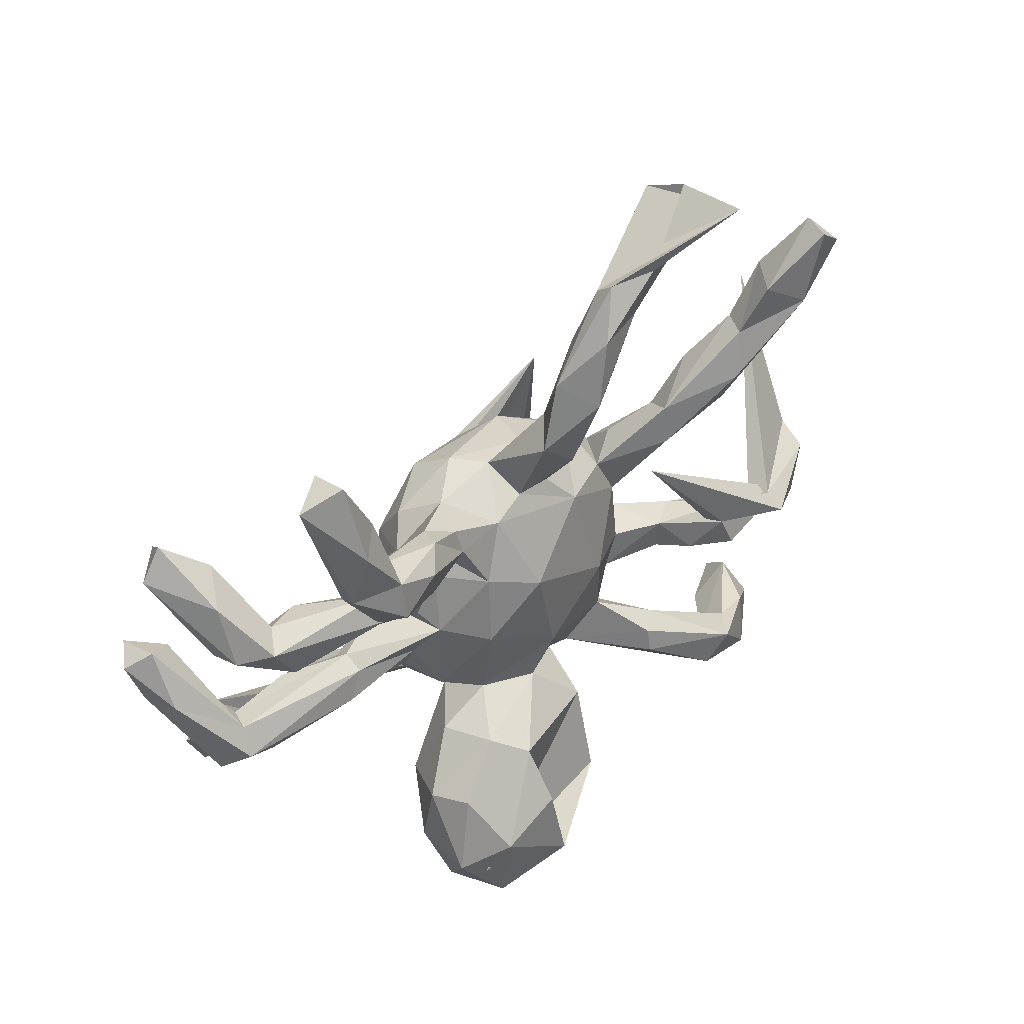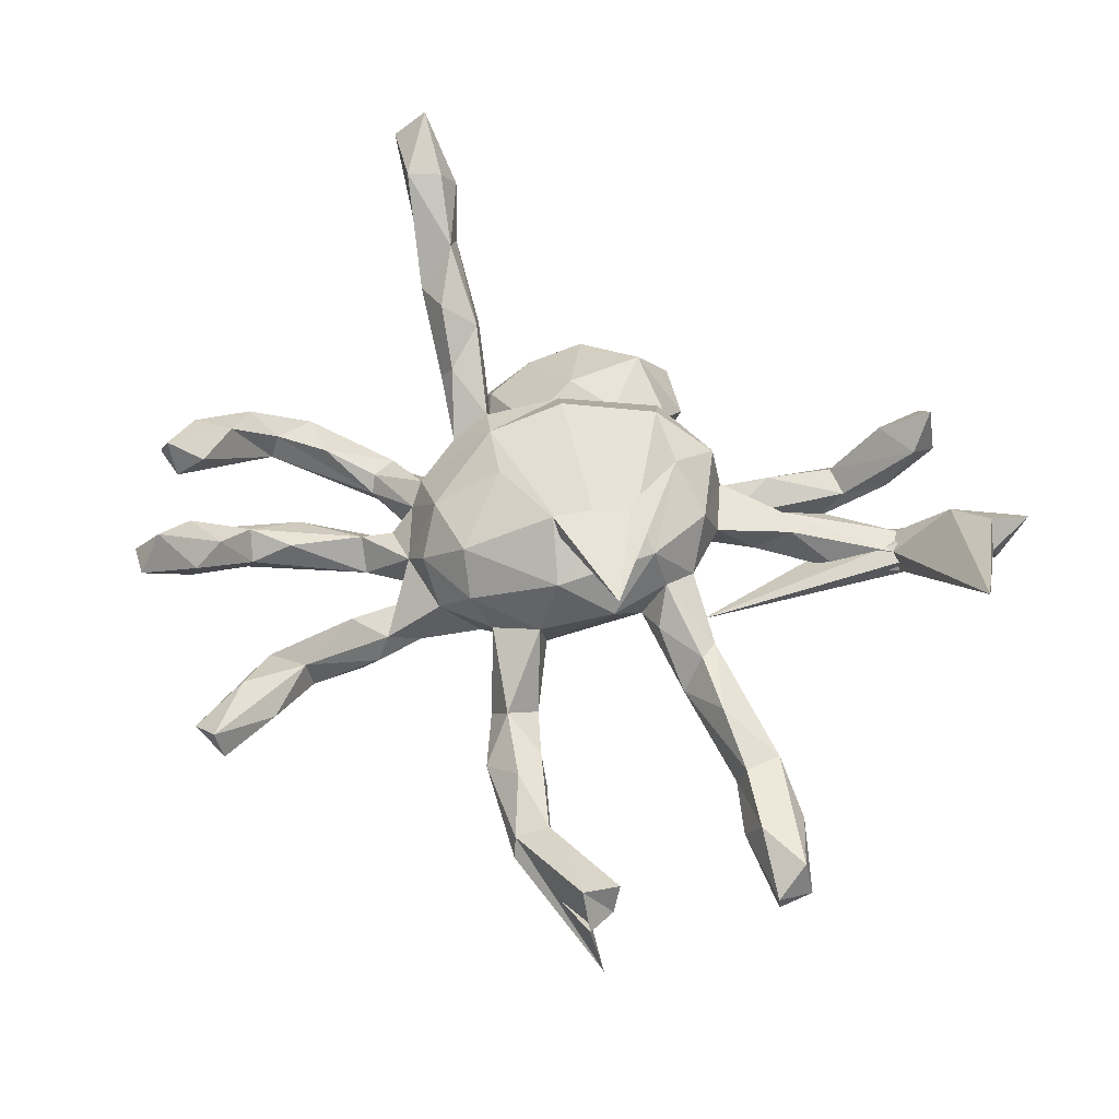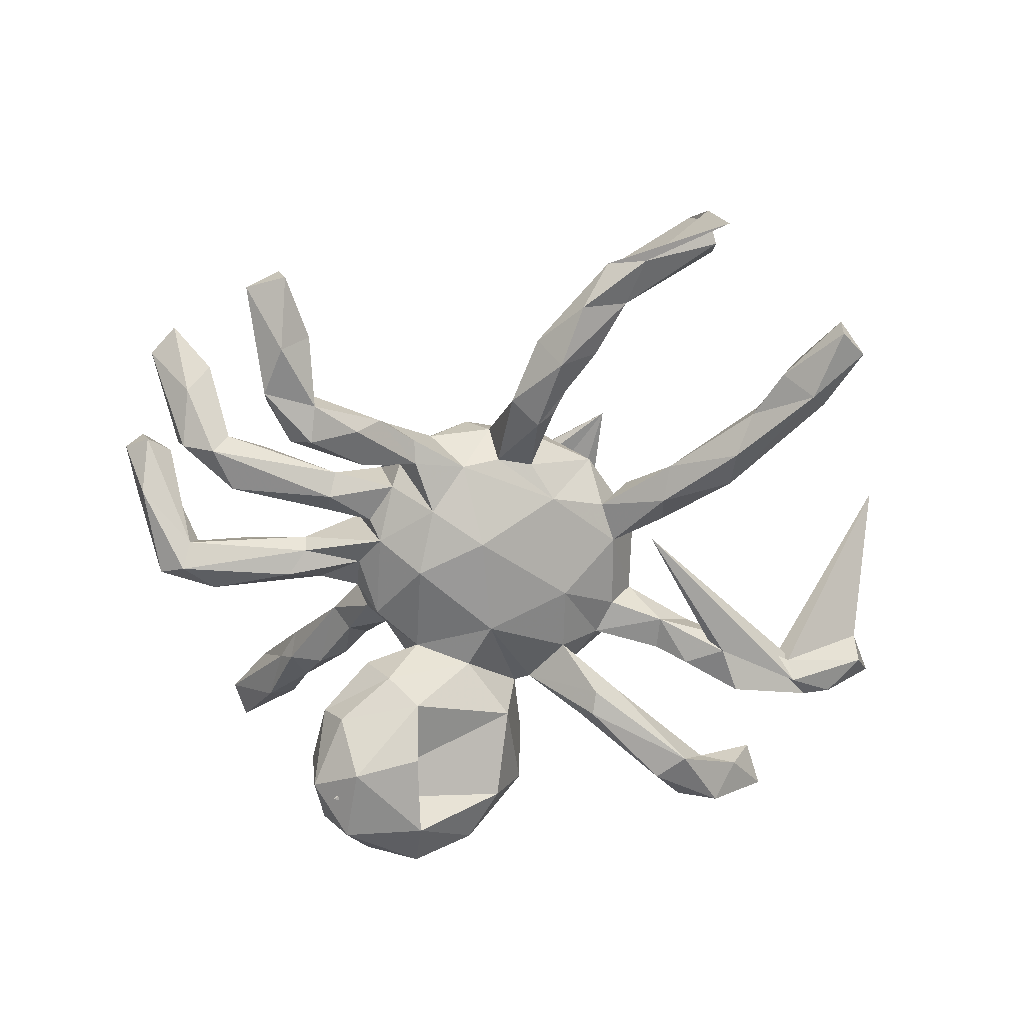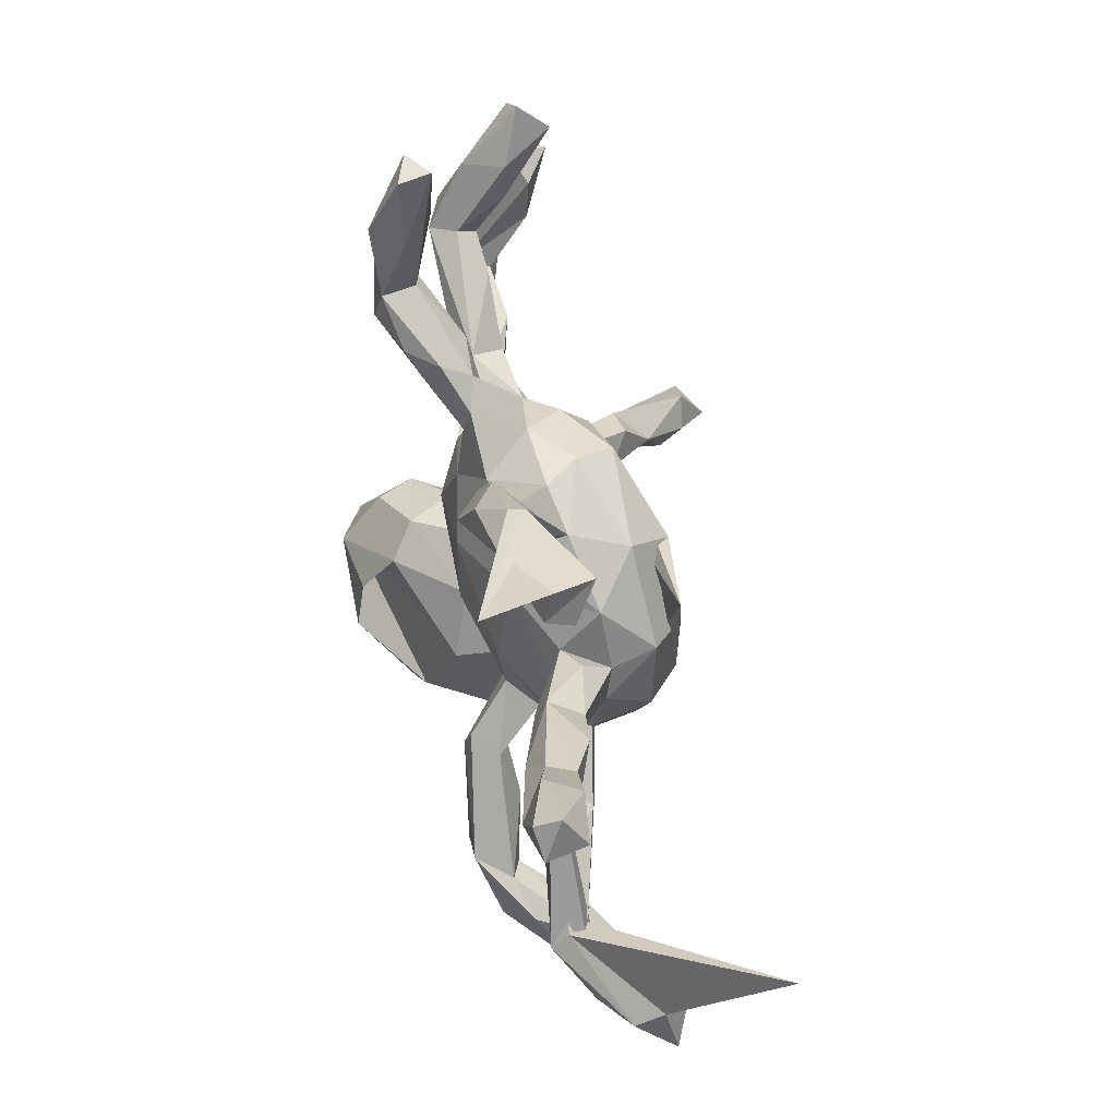
<metadata>
{"format":"obj","ext":"obj","renderer":"f3d","projection":"perspective","resolution":1024,"background":"white","views":[{"elev":47.7,"azim":144.6,"up":"+Y"},{"elev":54.3,"azim":-158.5,"up":"+Z"},{"elev":-67.1,"azim":175.5,"up":"+Z"},{"elev":68.0,"azim":-98.3,"up":"+Y"}]}
</metadata>
<code>
v 0.491 -0.5542 0.362
v 0.5196 -0.4922 0.3762
v 0.4684 -0.5231 0.4246
v 0.4563 -0.4076 0.3738
v 0.3988 -0.4334 0.3672
v 0.4071 -0.3409 0.2393
v 0.4306 -0.4519 0.2719
v 0.3821 -0.4636 0.3221
v 0.6967 0.0854 0.09001
v 0.3828 -0.3246 0.2053
v 0.7214 0.1777 0.0949
v 0.6951 0.1885 0.1423
v 0.6295 -0.002482 0.04612
v 0.629 -0.03329 -0.03247
v 0.3762 -0.2722 0.2232
v 0.6198 0.08383 0.09627
v 0.6754 0.2054 0.07451
v 0.6748 0.1164 0.01539
v 0.6334 0.1741 0.1026
v 0.3421 -0.3388 0.2881
v 0.351 -0.3853 0.2521
v 0.3165 -0.2983 0.147
v 0.5736 0.03297 -0.02757
v 0.5636 0.01658 0.0209
v 0.5225 -0.05848 -0.03247
v 0.2635 -0.2797 0.1629
v 0.5202 -0.0421 0.0186
v 0.5821 -0.01059 -0.05995
v 0.2716 -0.4592 -0.2091
v 0.2917 -0.1595 0.1243
v 0.456 0.02585 0.03795
v 0.3176 -0.233 0.2376
v 0.2058 -0.3918 -0.0509
v 0.2904 -0.3524 -0.2734
v 0.1802 -0.501 -0.1246
v 0.6691 0.3863 0.07236
v 0.04424 -0.5437 -0.1372
v 0.3025 -0.3519 -0.1678
v 0.6073 0.2887 0.06787
v 0.3443 0.04099 -0.04449
v 0.6026 0.2399 -0.0146
v 0.6279 0.4377 0.08482
v 0.2503 -0.2411 0.2012
v 0.2568 -0.1894 0.09313
v 0.1812 -0.5159 -0.2224
v 0.2669 -0.1569 0.1581
v 0.3483 0.05498 -0.008984
v 0.615 0.3815 0.1388
v 0.2836 -0.2419 -0.171
v 0.1242 -0.4631 -0.03579
v 0.5859 0.2492 -0.0615
v 0.08311 -0.5158 -0.2566
v 0.4867 0.1746 -0.07771
v 0.3737 -0.006977 -0.0589
v 0.2205 -0.4403 -0.3063
v 0.2467 -0.2254 -0.235
v 0.5407 0.3014 0.05114
v 0.5262 0.2521 -0.08433
v 0.5861 0.3473 -0.01734
v 0.5535 0.3727 0.05353
v 0.5024 0.267 -0.03797
v 0.4351 0.2334 0.006084
v 0.2213 -0.2071 0.1192
v 0.3354 -0.01599 0.01348
v 0.455 0.1586 -0.02421
v 0.2231 -0.05551 0.08266
v 0.5255 0.2211 -0.003625
v 0.2508 -0.2968 -0.06335
v 0.3537 0.03005 0.01591
v 0.08172 -0.2997 0.04772
v 0.3137 -0.0227 -0.01996
v 0.1751 -0.1058 0.1216
v 0.2394 -0.0313 -0.02798
v 0.2189 -0.09699 0.01373
v 0.2079 -0.3046 -0.3135
v 0.1803 -0.1364 0.02863
v -0.01937 -0.479 -0.214
v 0.1286 -0.2004 0.01168
v 0.2935 0.2092 -0.04049
v 0.1123 -0.1244 -0.09167
v 0.07803 -0.4181 -0.3082
v 0.248 0.04478 0.06412
v 0.3044 0.1278 -0.03519
v 0.1957 -0.0654 -0.07897
v 0.2376 0.03075 -0.05425
v -0.05579 -0.4815 -0.06212
v 0.3006 0.1677 -0.06636
v 0.1019 -0.1904 -0.2244
v -0.02334 -0.2612 0.05634
v 0.2077 -0.1659 -0.1034
v -0.01076 -0.4308 0.01587
v -0.1136 -0.4098 -0.08487
v 0.03526 -0.1357 0.1834
v 0.1612 -0.1554 -0.1838
v 0.2212 0.1192 -0.04935
v 0.1979 0.09022 -0.08426
v 0.2476 0.08926 0.03959
v 0.142 -0.0436 0.1586
v 0.2715 0.1328 0.000134
v 0.1763 0.1378 0.142
v 0.06802 -0.2029 0.1088
v 0.3171 0.1713 0.01323
v 0.2498 -0.3662 -0.2972
v 0.2079 0.1983 0.03265
v 0.1157 0.04536 -0.1251
v 0.09399 -0.2761 -0.2868
v -0.2318 0.274 0.2289
v 0.4225 0.4117 -0.1814
v -0.1168 -0.2433 0.123
v 0.4213 0.3845 -0.1444
v -0.06831 -0.3905 -0.1949
v 0.007656 -0.1523 -0.1035
v 0.3723 0.317 -0.1689
v 0.4185 0.4906 -0.08285
v 0.2797 0.3091 -0.05059
v 0.1644 0.2244 0.09076
v -0.0516 -0.2428 0.03814
v 0.07461 0.07191 0.2077
v 0.2413 0.2469 -0.08228
v 0.4692 0.5924 -0.1147
v 0.1816 0.1914 -0.04866
v 0.2 0.3226 -0.04921
v -0.1391 -0.1655 0.2031
v -0.1089 -0.3292 -0.01245
v -0.07709 -0.2415 -0.1341
v -0.08907 -0.2209 -0.02438
v 0.3293 0.3937 -0.1799
v 0.3315 0.3281 -0.196
v 0.1703 0.231 -0.02485
v 0.2365 0.2644 -0.1301
v 0.3413 0.3938 -0.1218
v 0.4147 0.6162 -0.07627
v 0.09925 0.164 -0.09433
v 0.2501 0.3404 -0.1551
v 0.3973 0.6225 -0.1319
v 0.3489 0.5114 -0.1324
v 0.394 0.5018 -0.1875
v 0.07998 0.2288 0.1674
v 0.1388 0.2532 -0.07556
v 0.2109 0.3457 -0.1
v -0.1172 -0.2009 -0.04097
v -0.1633 -0.2256 0.02455
v -0.03062 -0.06751 -0.114
v 0.145 0.2959 -0.06105
v 0.1144 0.2728 0.0281
v -0.2504 -0.245 -0.06514
v -0.1791 -0.1204 -0.05496
v 0.04725 0.2814 0.1011
v -0.2034 -0.1795 0.008281
v -0.06202 0.1547 0.2406
v -0.2455 -0.2259 -0.1409
v -0.001164 0.1089 -0.1107
v -0.2588 -0.1446 0.1672
v -0.2249 -0.2485 -0.1014
v -0.2202 -0.04494 0.2367
v -0.1812 0.0801 0.2463
v 0.001238 0.2901 0.04519
v 0.04637 0.2438 -0.04914
v -0.3334 -0.2909 -0.05332
v -0.2799 -0.1378 0.08702
v -0.4376 -0.4084 -0.1112
v -0.01968 0.2539 -0.02172
v -0.2901 -0.1952 -0.08262
v -0.1059 0.2424 0.1695
v -0.1723 -0.001972 -0.06552
v -0.2482 -0.1839 -0.1278
v -0.08506 0.2449 -0.01268
v -0.5101 -0.4175 0.03473
v -0.3852 -0.3493 -0.1549
v -0.2471 -0.1147 0.00819
v -0.5675 -0.4775 0.04265
v -0.246 0.1296 0.1926
v -0.4369 -0.3695 -0.07214
v -0.4379 -0.3074 -0.1503
v -0.2738 -0.05218 0.01581
v -0.3096 -0.04223 0.07643
v -0.374 -0.07871 0.007387
v -0.3728 -0.1416 0.009783
v -0.2976 0.008165 0.1796
v -0.08481 0.2767 0.06721
v -0.1333 0.1845 -0.03461
v -0.07734 0.4153 -0.01277
v -0.2051 0.2196 0.1033
v -0.591 -0.374 0.04702
v -0.5988 -0.4349 0.1038
v -0.03631 0.3943 -0.07012
v -0.3054 0.08266 0.09987
v -0.5519 -0.3603 -0.05703
v -0.263 0.08357 0.01982
v -0.4774 -0.1887 0.02538
v -0.5149 -0.4163 -0.112
v -0.4777 -0.3329 -0.08614
v -0.2712 0.1328 0.1136
v -0.2343 0.1526 0.03205
v -0.4323 -0.1559 -0.02203
v -0.6175 -0.4344 0.000636
v -0.2809 0.1918 0.06234
v -0.4341 -0.09929 0.0604
v -0.08794 0.3527 -0.0838
v -0.3555 0.1374 0.02126
v -0.118 0.3697 -0.05195
v -0.5026 -0.12 -0.03232
v -0.5401 -0.2082 -0.02545
v -0.1461 0.5338 0.004998
v -0.07529 0.5105 -0.04927
v -0.5359 -0.102 -0.01016
v -0.3834 0.1781 0.04802
v -0.4055 -0.1316 0.06768
v -0.3363 0.1023 -0.002452
v -0.3729 0.2172 0.05323
v -0.1212 0.4858 -0.111
v -0.6189 -0.1521 0.02412
v -0.1859 0.4988 -0.06415
v -0.6107 -0.2025 0.02099
v -0.1632 0.4681 -0.02042
v -0.6512 -0.1691 -0.0432
v -0.3494 0.193 -0.02441
v -0.6912 -0.2381 0.03693
v -0.4421 0.3033 0.04927
v -0.64 -0.1406 -0.01063
v -0.1531 0.593 -0.08447
v -0.6977 -0.2207 0.1093
v -0.2335 0.5984 -0.05493
v -0.1932 0.6674 -0.03954
v -0.7376 -0.2197 0.02305
v -0.8369 -0.2271 0.1482
v -0.8259 0.09835 0.3287
v -0.476 0.3116 -0.05736
v -0.7769 -0.1788 0.1713
v -0.8027 -0.1719 0.07585
v -0.7965 -0.1428 0.1297
v -0.1852 0.6431 -0.01156
v -0.5602 0.3367 0.01278
v -0.3561 0.26 -0.006919
v -0.5167 0.3879 0.01788
v -0.4749 0.2422 -0.02802
v -0.4018 0.7794 -0.1078
v -0.3461 0.7389 0.06766
v -0.5016 0.3889 -0.02918
v -0.2615 0.6853 -0.06401
v -0.2353 0.6113 0.003983
v -0.3936 0.6869 0.0315
v -0.5475 0.4767 -0.04157
v -0.6047 0.4488 -0.07797
v -0.3928 0.7139 -0.01337
v -0.3727 0.7717 0.00346
v -0.5774 0.4856 0.01898
v -0.635 0.4168 -0.02446
v -0.6456 0.5752 -0.06755
v -0.6904 0.5339 -0.05596
v -0.645 0.585 -0.02444
v -0.6696 0.5231 0.01276
f 2 3 1
f 8 1 3
f 7 2 1
f 4 3 2
f 8 3 5
f 4 5 3
f 20 8 5
f 60 57 48
f 39 48 57
f 42 60 48
f 61 57 60
f 59 60 42
f 36 59 42
f 61 60 59
f 17 12 11
f 9 11 12
f 18 17 11
f 19 12 17
f 183 164 180
f 148 180 164
f 167 183 180
f 172 164 183
f 243 247 239
f 235 239 247
f 244 243 239
f 251 247 243
f 234 239 235
f 252 235 247
f 249 251 243
f 252 247 251
f 250 252 251
f 244 249 243
f 250 251 249
f 244 250 249
f 248 252 250
f 107 93 98
f 101 98 93
f 118 107 98
f 123 93 107
f 100 118 98
f 150 107 118
f 82 100 98
f 138 118 100
f 235 233 219
f 207 219 233
f 234 235 219
f 252 233 235
f 248 233 252
f 236 233 248
f 244 248 250
f 193 172 183
f 194 193 183
f 187 172 193
f 179 172 187
f 207 187 193
f 155 123 107
f 156 155 107
f 153 123 155
f 150 156 107
f 172 155 156
f 164 172 156
f 179 155 172
f 153 155 179
f 176 179 187
f 6 4 2
f 20 5 4
f 51 59 36
f 48 36 42
f 39 36 48
f 41 36 39
f 85 71 73
f 82 73 71
f 84 85 73
f 54 71 85
f 133 96 105
f 84 105 96
f 152 133 105
f 121 96 133
f 96 85 84
f 40 85 96
f 40 54 85
f 25 71 54
f 28 54 40
f 27 71 25
f 28 25 54
f 14 27 25
f 64 71 27
f 23 28 40
f 18 28 23
f 47 23 40
f 14 25 28
f 18 14 28
f 13 27 14
f 185 168 184
f 173 184 168
f 196 185 184
f 171 168 185
f 225 230 216
f 220 216 230
f 209 225 216
f 226 230 225
f 206 216 220
f 231 220 230
f 202 209 216
f 218 225 209
f 203 218 209
f 226 225 218
f 212 222 214
f 218 214 222
f 208 212 214
f 227 222 212
f 203 214 218
f 226 218 222
f 190 214 203
f 202 216 206
f 212 206 220
f 198 206 212
f 227 212 220
f 177 202 206
f 203 209 202
f 208 214 190
f 195 190 203
f 195 203 202
f 177 195 202
f 178 190 195
f 208 190 178
f 177 178 195
f 163 146 149
f 142 149 146
f 147 163 149
f 159 146 163
f 187 189 176
f 175 176 189
f 200 189 187
f 177 176 175
f 165 175 189
f 22 21 26
f 43 26 21
f 44 22 26
f 10 21 22
f 21 10 7
f 6 7 10
f 8 21 7
f 2 7 6
f 15 6 10
f 1 8 7
f 20 21 8
f 207 200 187
f 217 189 200
f 170 175 165
f 181 165 189
f 63 26 43
f 72 63 43
f 44 26 63
f 76 44 63
f 30 22 44
f 30 10 22
f 236 228 217
f 234 217 228
f 200 236 217
f 244 228 236
f 239 234 228
f 194 217 234
f 207 236 200
f 189 217 194
f 197 194 234
f 181 189 194
f 183 181 194
f 98 101 72
f 76 72 101
f 66 98 72
f 72 76 63
f 46 72 43
f 74 30 44
f 15 10 30
f 32 15 30
f 74 66 30
f 46 30 66
f 73 66 74
f 152 165 181
f 78 76 101
f 76 74 44
f 84 73 74
f 82 66 73
f 56 94 49
f 90 49 94
f 34 56 49
f 88 94 56
f 49 38 34
f 29 34 38
f 68 38 49
f 19 16 12
f 9 12 16
f 23 16 19
f 232 204 205
f 182 205 204
f 224 232 205
f 241 204 232
f 237 224 240
f 221 240 224
f 246 237 240
f 232 224 237
f 245 246 240
f 238 237 246
f 223 245 240
f 238 246 245
f 241 215 204
f 182 204 215
f 223 215 241
f 238 241 232
f 242 223 241
f 238 242 241
f 245 223 242
f 238 245 242
f 164 138 148
f 116 148 138
f 150 138 164
f 150 118 138
f 156 150 164
f 237 238 232
f 174 169 191
f 161 191 169
f 188 174 191
f 151 169 174
f 154 161 169
f 171 191 161
f 92 37 86
f 91 86 37
f 91 92 86
f 77 37 92
f 111 77 92
f 125 111 92
f 81 77 111
f 52 37 77
f 50 37 35
f 45 35 37
f 33 50 35
f 91 37 50
f 125 103 111
f 81 111 103
f 88 103 125
f 29 35 45
f 52 45 37
f 33 35 29
f 55 29 45
f 88 75 106
f 81 106 75
f 103 88 106
f 56 75 88
f 55 34 29
f 33 29 38
f 34 75 56
f 55 75 34
f 81 52 77
f 55 52 81
f 55 45 52
f 106 81 103
f 75 55 81
f 33 38 68
f 90 68 49
f 80 90 94
f 196 188 191
f 171 196 191
f 184 188 196
f 185 196 171
f 168 171 161
f 173 168 161
f 159 173 161
f 188 192 174
f 163 174 192
f 184 192 188
f 192 173 159
f 163 192 159
f 184 173 192
f 154 159 161
f 166 151 174
f 163 166 174
f 141 151 166
f 154 169 151
f 146 159 154
f 141 154 151
f 124 125 92
f 70 91 50
f 70 50 33
f 112 88 125
f 70 33 68
f 112 94 88
f 160 179 176
f 193 194 197
f 210 193 197
f 219 207 210
f 193 210 207
f 234 219 210
f 233 236 207
f 15 4 6
f 15 20 4
f 43 21 20
f 32 43 20
f 101 93 123
f 109 123 153
f 160 153 179
f 142 153 160
f 114 110 120
f 108 120 110
f 132 114 120
f 131 110 114
f 131 114 132
f 135 132 120
f 137 135 120
f 136 132 135
f 108 137 120
f 136 135 137
f 131 132 136
f 41 51 36
f 58 59 51
f 127 131 136
f 67 41 39
f 53 51 41
f 17 18 23
f 9 14 18
f 140 127 134
f 128 134 127
f 139 140 134
f 131 127 140
f 134 128 130
f 113 130 128
f 139 134 130
f 130 113 119
f 115 119 113
f 139 130 119
f 110 115 113
f 129 119 115
f 108 110 113
f 131 115 110
f 79 58 87
f 53 87 58
f 121 79 87
f 61 58 79
f 51 53 58
f 83 87 53
f 53 41 65
f 67 65 41
f 83 53 65
f 108 128 127
f 113 128 108
f 137 108 127
f 136 137 127
f 229 226 222
f 227 229 222
f 231 226 229
f 231 230 226
f 227 220 231
f 229 227 231
f 198 212 208
f 176 198 208
f 15 32 20
f 46 43 32
f 236 248 244
f 239 228 244
f 197 234 210
f 46 66 72
f 82 98 66
f 30 46 32
f 160 149 142
f 154 142 146
f 167 181 183
f 162 181 167
f 201 167 180
f 97 100 82
f 141 142 154
f 117 142 141
f 126 124 117
f 89 117 124
f 141 126 117
f 125 124 126
f 57 67 39
f 61 67 57
f 62 67 61
f 215 201 182
f 180 182 201
f 199 201 215
f 58 61 59
f 18 11 9
f 13 9 16
f 23 19 17
f 221 224 205
f 211 221 205
f 221 211 223
f 213 223 211
f 240 221 223
f 205 182 186
f 157 186 182
f 211 205 186
f 223 213 215
f 199 215 213
f 199 213 211
f 145 148 116
f 100 116 138
f 104 145 116
f 157 148 145
f 158 157 145
f 180 148 157
f 182 180 157
f 162 186 157
f 104 116 100
f 109 117 89
f 91 89 124
f 70 89 91
f 92 91 124
f 78 89 70
f 163 147 166
f 141 166 147
f 170 165 147
f 143 147 165
f 149 170 147
f 143 141 147
f 126 141 143
f 112 126 143
f 152 143 165
f 125 126 112
f 80 112 143
f 78 70 68
f 90 78 68
f 105 143 152
f 105 80 143
f 94 112 80
f 78 90 80
f 80 84 76
f 74 76 84
f 78 80 76
f 105 84 80
f 24 13 16
f 14 9 13
f 140 122 131
f 115 131 122
f 144 122 140
f 129 115 122
f 62 61 79
f 102 67 62
f 102 65 67
f 160 176 208
f 177 198 176
f 178 160 208
f 142 109 153
f 101 123 109
f 89 101 109
f 160 170 149
f 109 142 117
f 158 133 152
f 158 152 181
f 89 78 101
f 177 175 170
f 178 177 170
f 178 170 160
f 206 198 177
f 181 162 158
f 157 158 162
f 139 133 158
f 64 82 71
f 69 82 64
f 129 133 139
f 144 139 158
f 129 121 133
f 104 121 129
f 95 96 121
f 121 87 95
f 83 95 87
f 99 97 95
f 96 95 97
f 83 99 95
f 104 97 99
f 47 96 97
f 102 99 83
f 47 40 96
f 69 47 97
f 31 47 69
f 82 69 97
f 31 69 64
f 24 47 31
f 27 31 64
f 24 31 27
f 145 144 158
f 140 139 144
f 119 129 139
f 104 79 121
f 102 83 65
f 24 23 47
f 16 23 24
f 13 24 27
f 104 99 102
f 199 162 167
f 102 62 79
f 104 102 79
f 145 122 144
f 122 104 129
f 145 104 122
f 211 186 199
f 162 199 186
f 100 97 104
f 201 199 167

</code>
